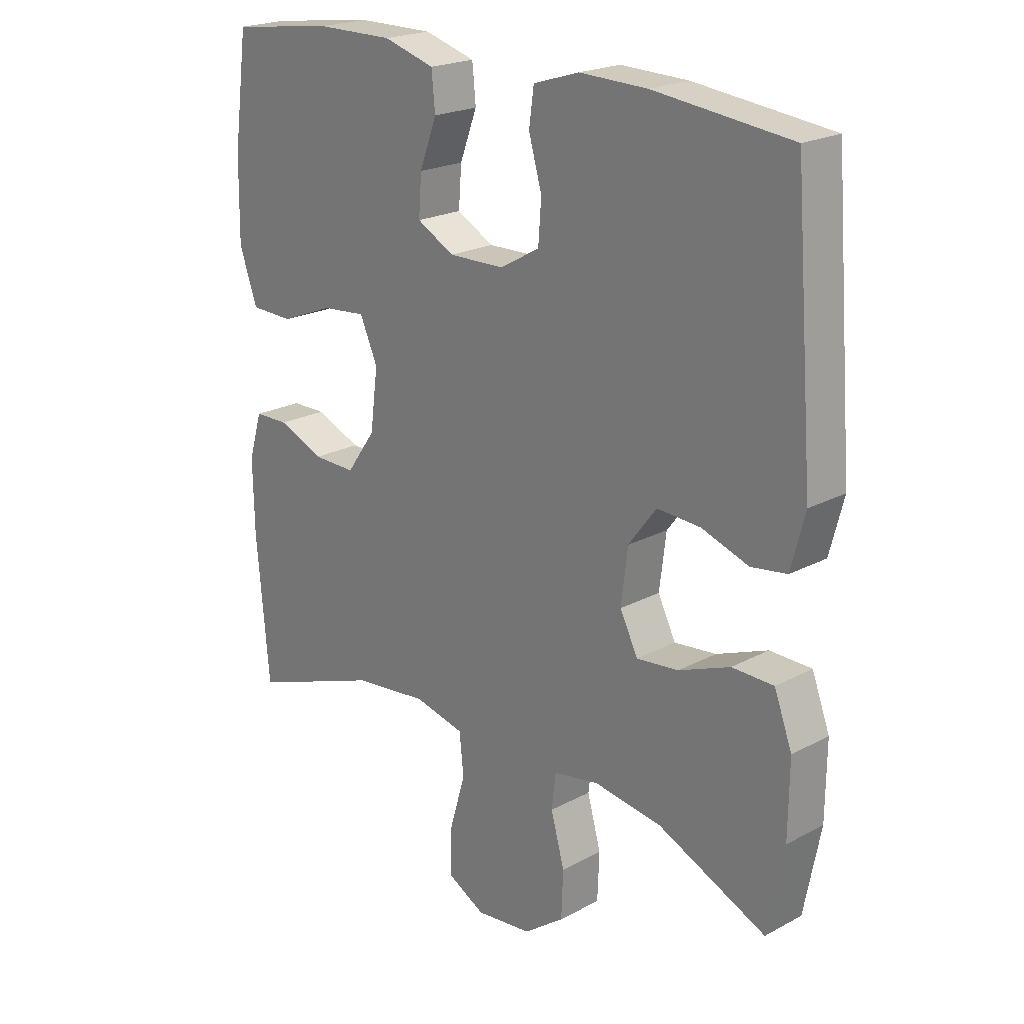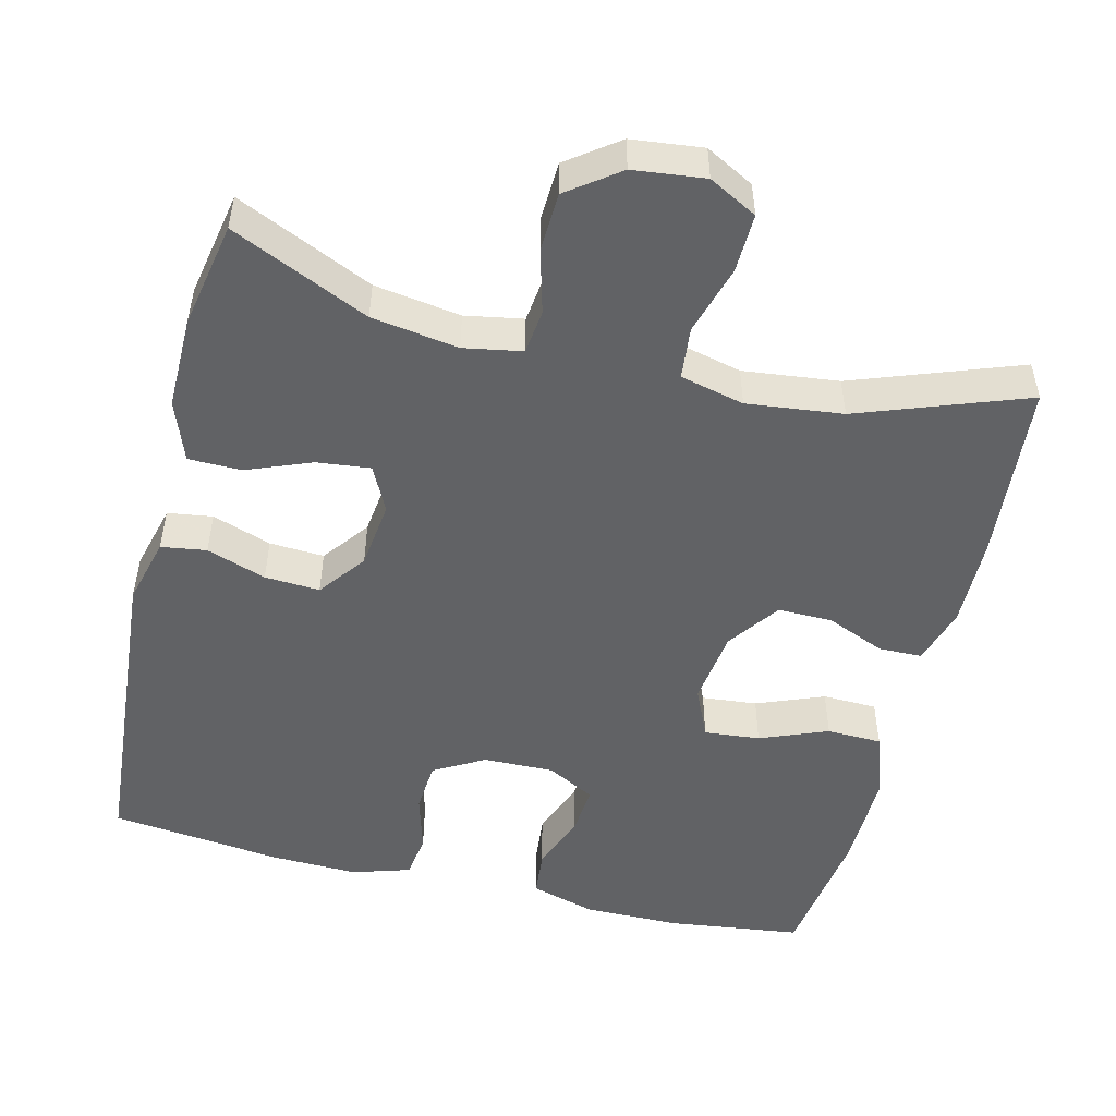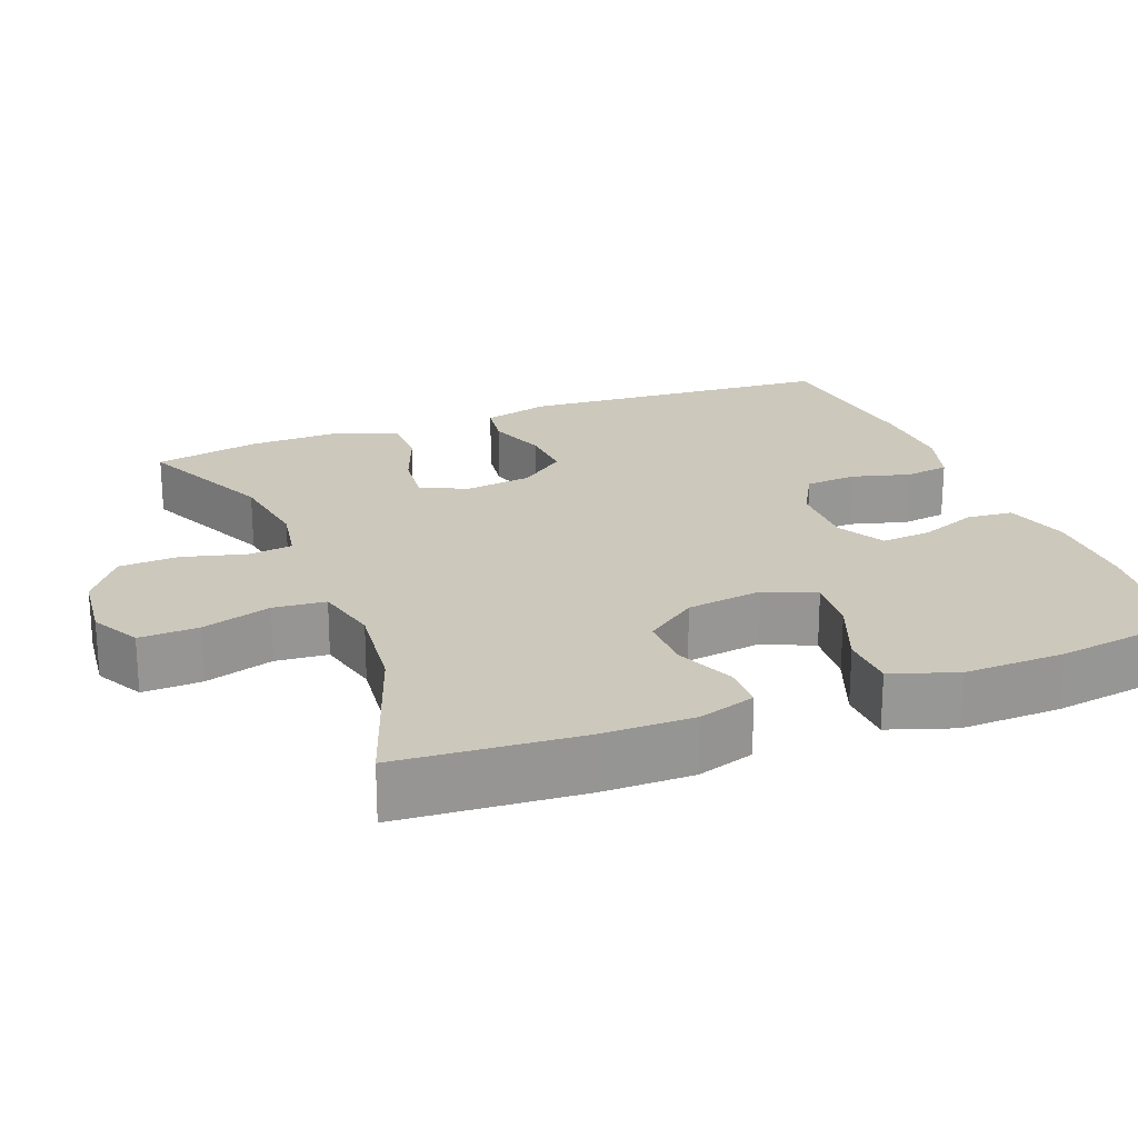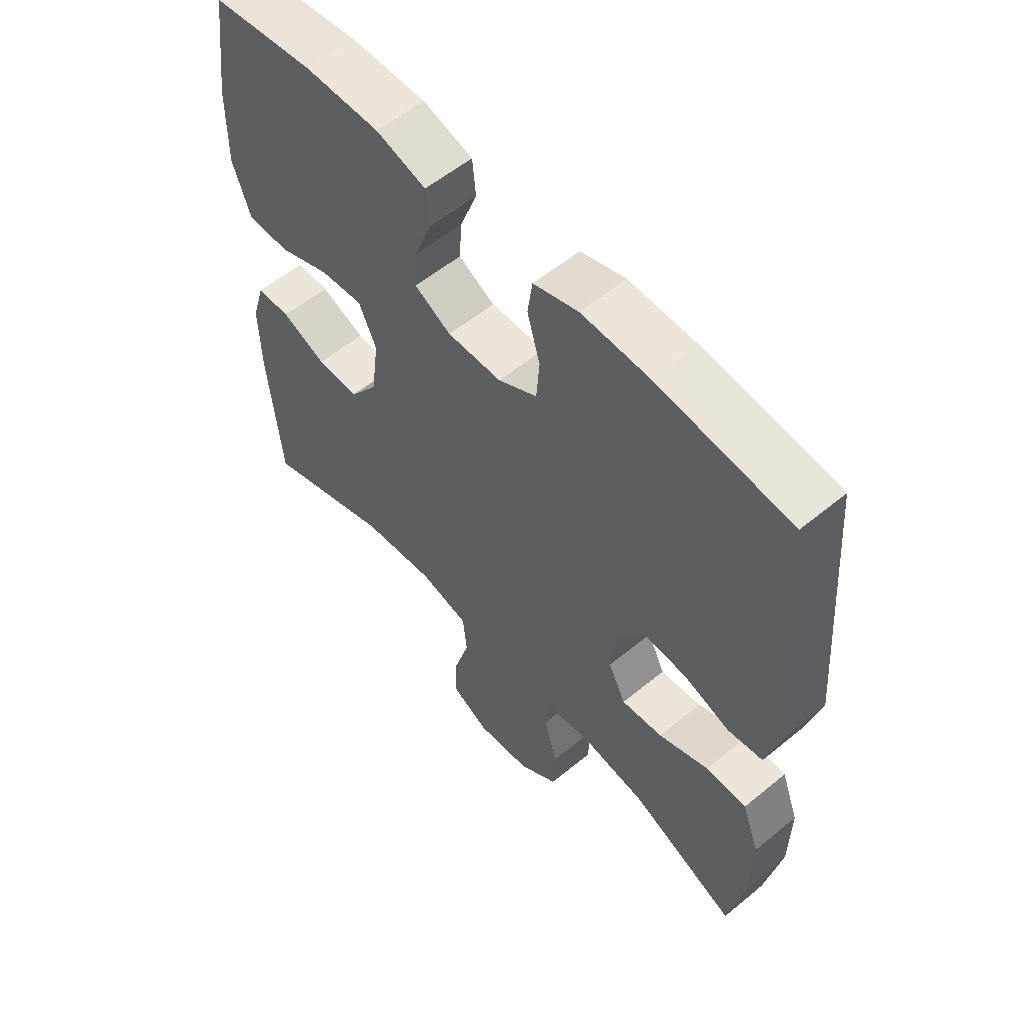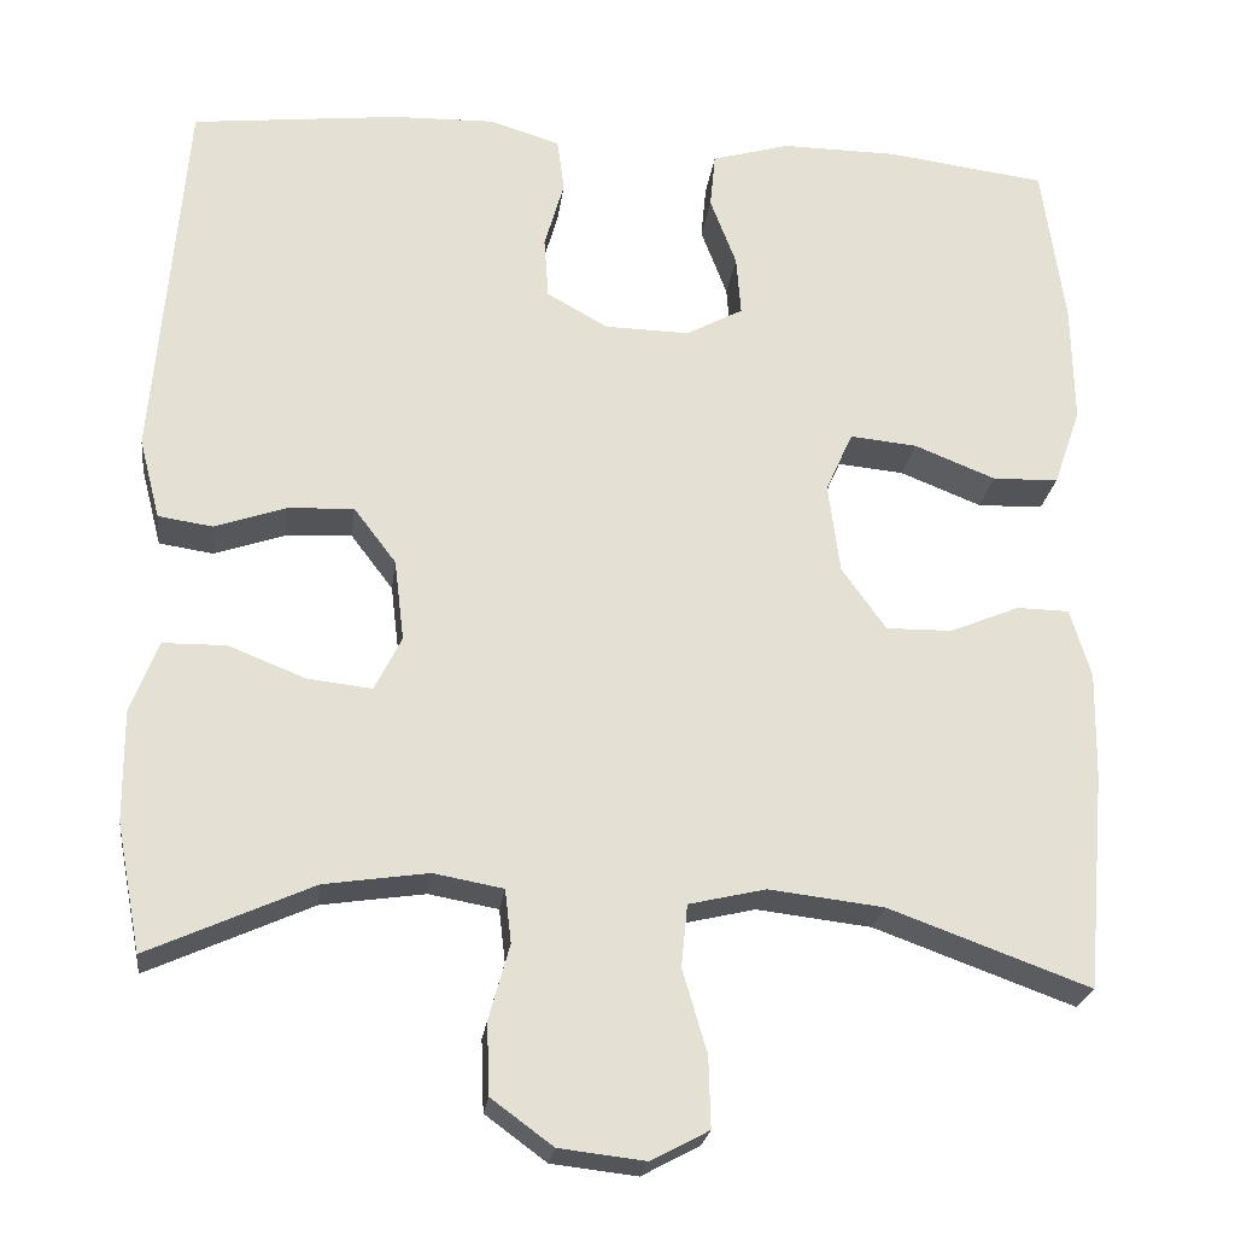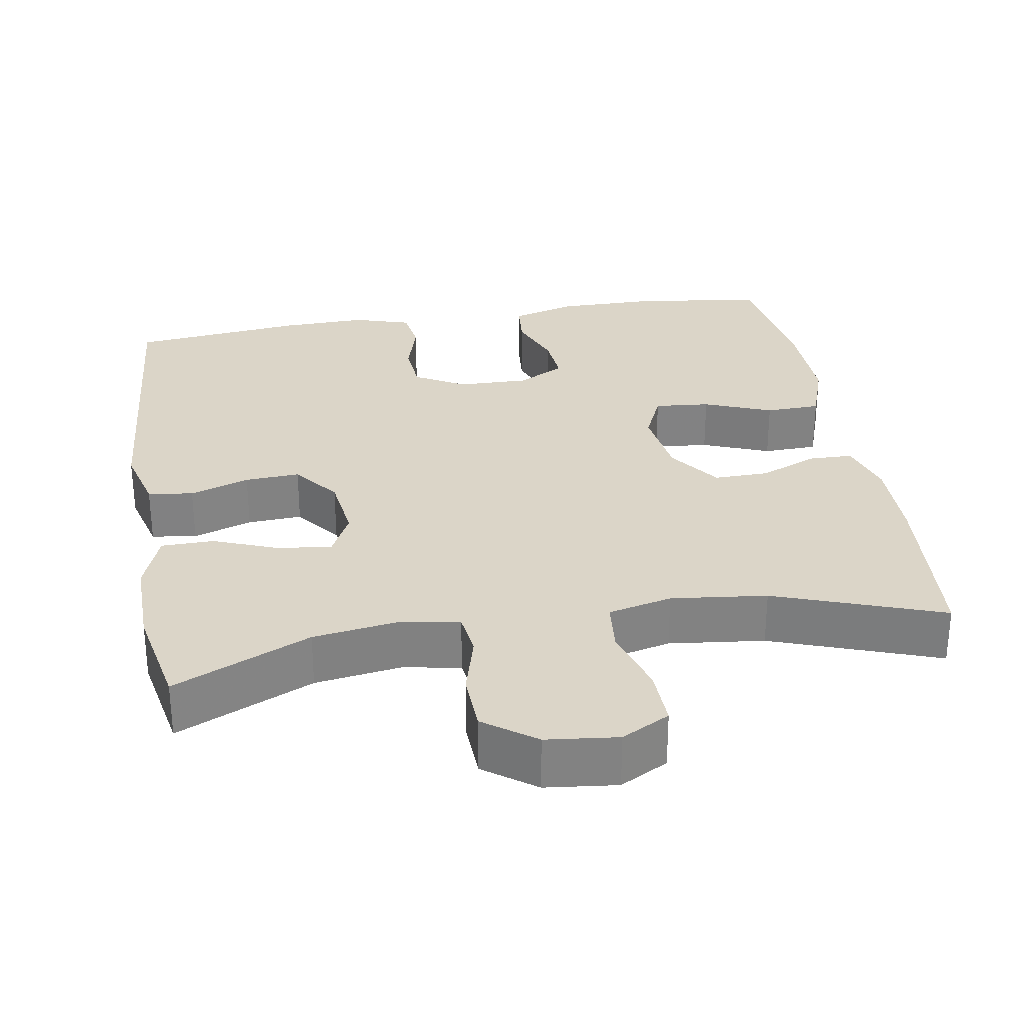
<metadata>
{"format":"obj","ext":"obj","renderer":"f3d","projection":"perspective","resolution":1024,"background":"white","views":[{"elev":21.5,"azim":46.7,"up":"+Z"},{"elev":-50.6,"azim":166.1,"up":"+Y"},{"elev":22.2,"azim":-111.6,"up":"+Y"},{"elev":57.1,"azim":49.4,"up":"+Z"},{"elev":-23.7,"azim":172.8,"up":"+Z"},{"elev":29.6,"azim":170.3,"up":"+Y"}]}
</metadata>
<code>
v 0.5 0.07 0.5
v 0.534 0.07 0.082
v 0.511 0.07 -0.007
v 0.451 0.07 -0.016
v 0.372 0.07 0.011
v 0.299 0.07 0.015
v 0.252 0.07 -0.047
v 0.241 0.07 -0.137
v 0.271 0.07 -0.197
v 0.342 0.07 -0.189
v 0.428 0.07 -0.155
v 0.498 0.07 -0.156
v 0.528 0.07 -0.236
v 0.527 0.07 -0.359
v 0.5 0.07 -0.5
v 0.318 0.07 -0.418
v 0.203 0.07 -0.401
v 0.126 0.07 -0.415
v 0.119 0.07 -0.474
v 0.142 0.07 -0.557
v 0.139 0.07 -0.636
v 0.071 0.07 -0.686
v -0.024 0.07 -0.697
v -0.088 0.07 -0.663
v -0.086 0.07 -0.585
v -0.059 0.07 -0.493
v -0.066 0.07 -0.424
v -0.151 0.07 -0.404
v -0.278 0.07 -0.419
v -0.5 0.07 -0.5
v -0.521 0.07 -0.259
v -0.523 0.07 -0.14
v -0.5 0.07 -0.064
v -0.442 0.07 -0.063
v -0.365 0.07 -0.095
v -0.292 0.07 -0.096
v -0.243 0.07 -0.027
v -0.23 0.07 0.073
v -0.26 0.07 0.14
v -0.334 0.07 0.133
v -0.424 0.07 0.097
v -0.497 0.07 0.099
v -0.527 0.07 0.185
v -0.525 0.07 0.318
v -0.5 0.07 0.5
v -0.323 0.07 0.523
v -0.194 0.07 0.524
v -0.108 0.07 0.499
v -0.102 0.07 0.438
v -0.131 0.07 0.361
v -0.136 0.07 0.295
v -0.073 0.07 0.261
v 0.021 0.07 0.263
v 0.088 0.07 0.301
v 0.093 0.07 0.369
v 0.071 0.07 0.446
v 0.079 0.07 0.505
v 0.156 0.07 0.529
v 0.27 0.07 0.526
v 0.5 0 0.5
v 0.534 0 0.082
v 0.511 0 -0.007
v 0.451 0 -0.016
v 0.372 0 0.011
v 0.299 0 0.015
v 0.252 0 -0.047
v 0.241 0 -0.137
v 0.271 0 -0.197
v 0.342 0 -0.189
v 0.428 0 -0.155
v 0.498 0 -0.156
v 0.528 0 -0.236
v 0.527 0 -0.359
v 0.5 0 -0.5
v 0.318 0 -0.418
v 0.203 0 -0.401
v 0.126 0 -0.415
v 0.119 0 -0.474
v 0.142 0 -0.557
v 0.139 0 -0.636
v 0.071 0 -0.686
v -0.024 0 -0.697
v -0.088 0 -0.663
v -0.086 0 -0.585
v -0.059 0 -0.493
v -0.066 0 -0.424
v -0.151 0 -0.404
v -0.278 0 -0.419
v -0.5 0 -0.5
v -0.521 0 -0.259
v -0.523 0 -0.14
v -0.5 0 -0.064
v -0.442 0 -0.063
v -0.365 0 -0.095
v -0.292 0 -0.096
v -0.243 0 -0.027
v -0.23 0 0.073
v -0.26 0 0.14
v -0.334 0 0.133
v -0.424 0 0.097
v -0.497 0 0.099
v -0.527 0 0.185
v -0.525 0 0.318
v -0.5 0 0.5
v -0.323 0 0.523
v -0.194 0 0.524
v -0.108 0 0.499
v -0.102 0 0.438
v -0.131 0 0.361
v -0.136 0 0.295
v -0.073 0 0.261
v 0.021 0 0.263
v 0.088 0 0.301
v 0.093 0 0.369
v 0.071 0 0.446
v 0.079 0 0.505
v 0.156 0 0.529
v 0.27 0 0.526
f 55 56 57 58
f 54 55 58 59
f 47 48 49 50
f 47 50 51
f 46 47 51
f 45 46 51
f 44 45 51
f 43 44 51 52
f 40 41 42 43
f 39 40 43 52
f 32 33 34 35
f 32 35 36
f 29 30 31 32
f 28 29 32 36
f 27 28 36 37
f 23 24 25 26
f 23 26 27
f 22 23 27
f 19 20 21 22
f 18 19 22 27
f 17 18 27 37
f 13 14 15 16
f 10 11 12 13
f 9 10 13 16
f 8 9 16 17
f 2 3 4 5
f 2 5 6
f 54 59 1 2
f 53 54 2 6
f 38 39 52 53
f 38 53 6 7
f 17 37 38
f 7 8 17 38
f 117 116 115 114
f 118 117 114 113
f 109 108 107 106
f 110 109 106
f 110 106 105
f 110 105 104
f 110 104 103
f 111 110 103 102
f 102 101 100 99
f 111 102 99 98
f 94 93 92 91
f 95 94 91
f 91 90 89 88
f 95 91 88 87
f 96 95 87 86
f 85 84 83 82
f 86 85 82
f 86 82 81
f 81 80 79 78
f 86 81 78 77
f 96 86 77 76
f 75 74 73 72
f 72 71 70 69
f 75 72 69 68
f 76 75 68 67
f 64 63 62 61
f 65 64 61
f 61 60 118 113
f 65 61 113 112
f 112 111 98 97
f 66 65 112 97
f 97 96 76
f 97 76 67 66
f 1 60 61 2
f 2 61 62 3
f 3 62 63 4
f 4 63 64 5
f 5 64 65 6
f 6 65 66 7
f 7 66 67 8
f 8 67 68 9
f 9 68 69 10
f 10 69 70 11
f 11 70 71 12
f 12 71 72 13
f 13 72 73 14
f 14 73 74 15
f 15 74 75 16
f 16 75 76 17
f 17 76 77 18
f 18 77 78 19
f 19 78 79 20
f 20 79 80 21
f 21 80 81 22
f 22 81 82 23
f 23 82 83 24
f 24 83 84 25
f 25 84 85 26
f 26 85 86 27
f 27 86 87 28
f 28 87 88 29
f 29 88 89 30
f 30 89 90 31
f 31 90 91 32
f 32 91 92 33
f 33 92 93 34
f 34 93 94 35
f 35 94 95 36
f 36 95 96 37
f 37 96 97 38
f 38 97 98 39
f 39 98 99 40
f 40 99 100 41
f 41 100 101 42
f 42 101 102 43
f 43 102 103 44
f 44 103 104 45
f 45 104 105 46
f 46 105 106 47
f 47 106 107 48
f 48 107 108 49
f 49 108 109 50
f 50 109 110 51
f 51 110 111 52
f 52 111 112 53
f 53 112 113 54
f 54 113 114 55
f 55 114 115 56
f 56 115 116 57
f 57 116 117 58
f 58 117 118 59
f 59 118 60 1

</code>
